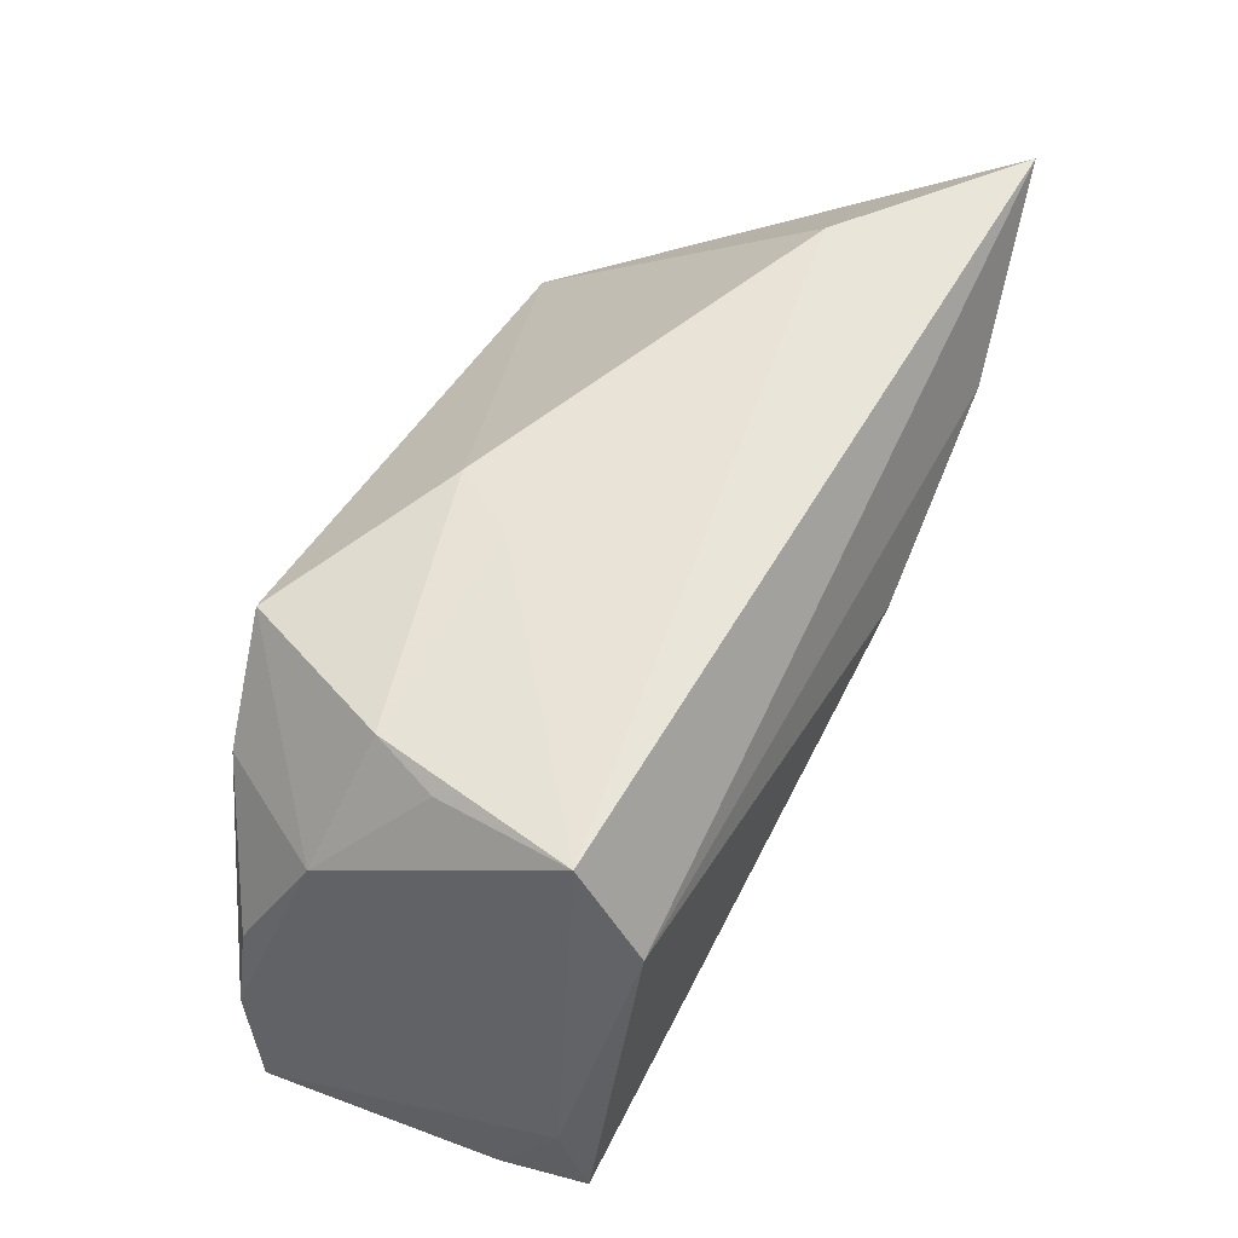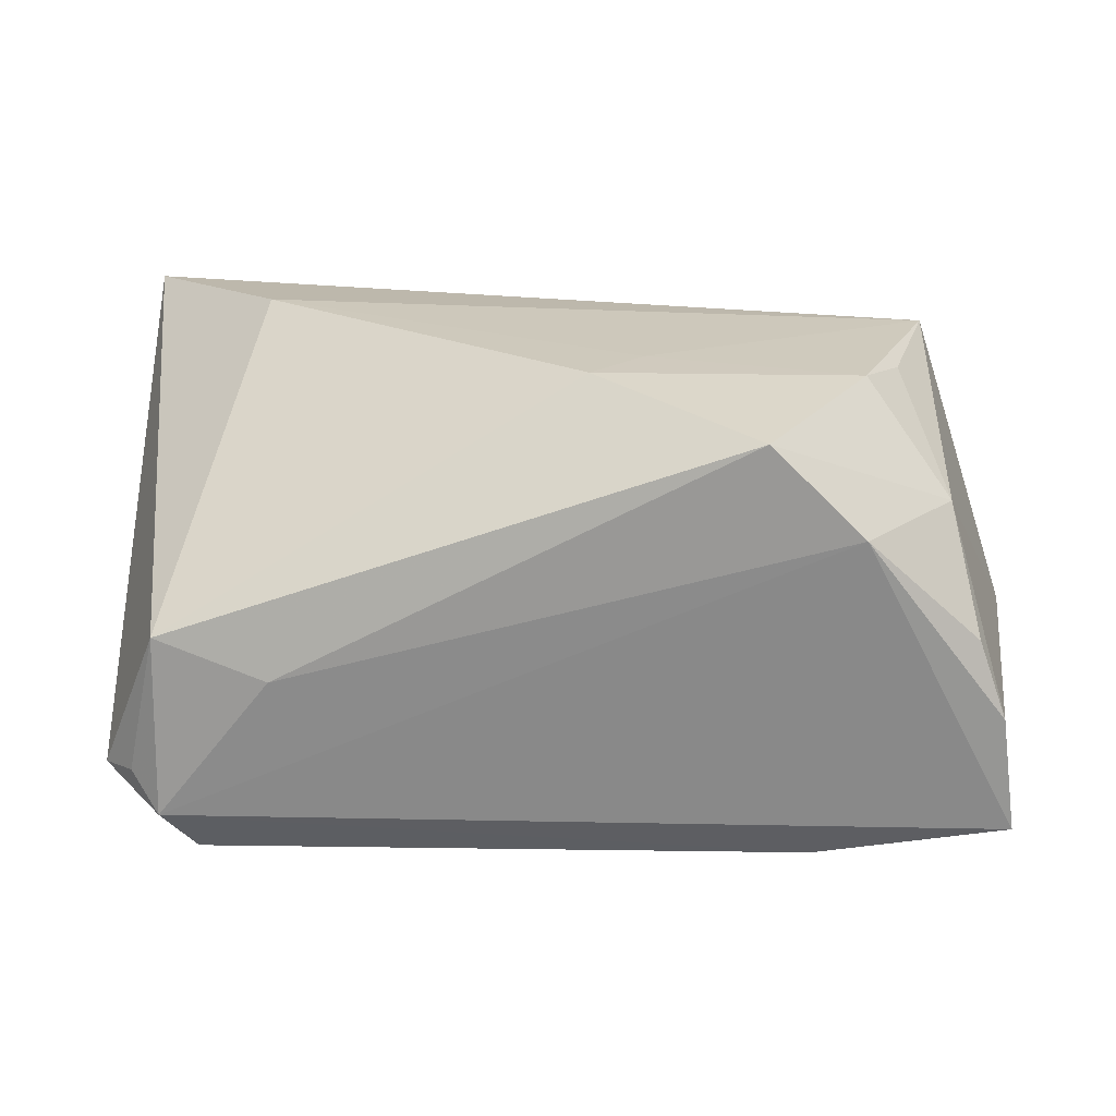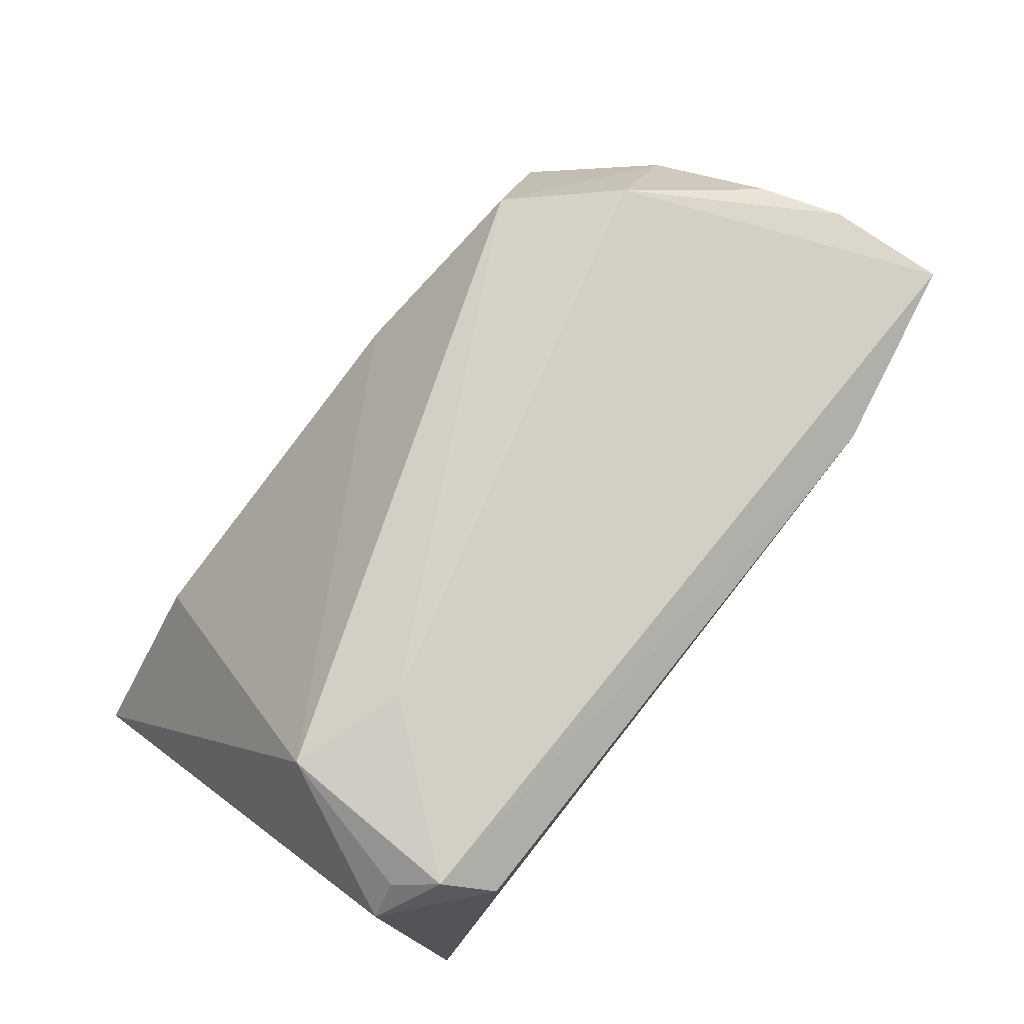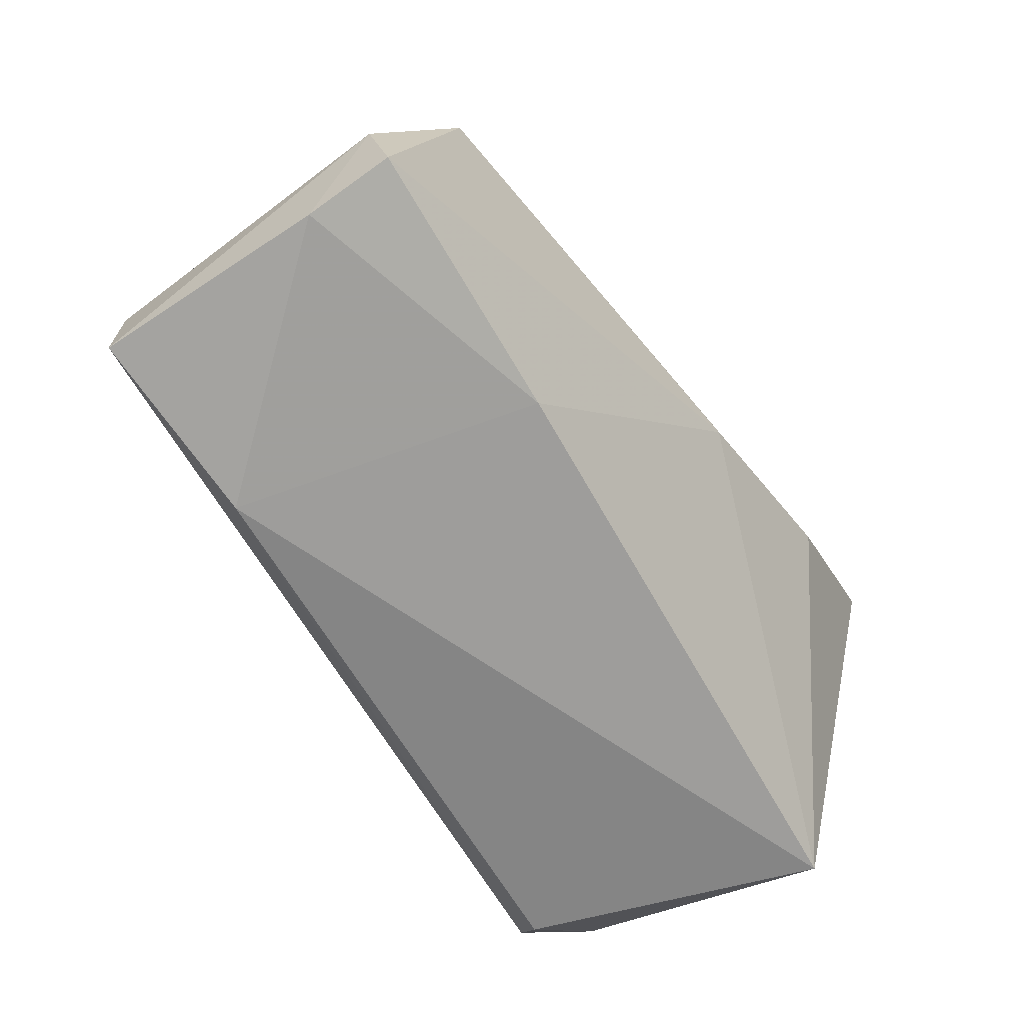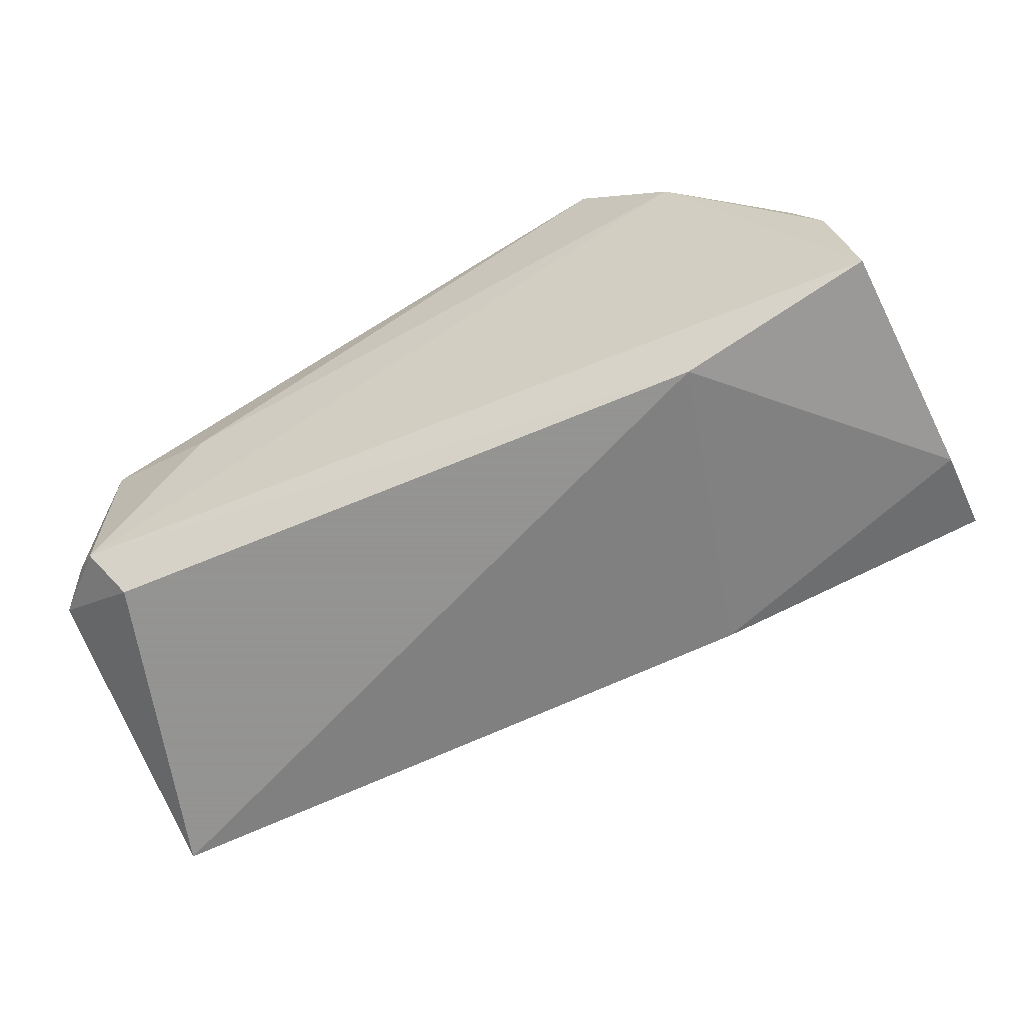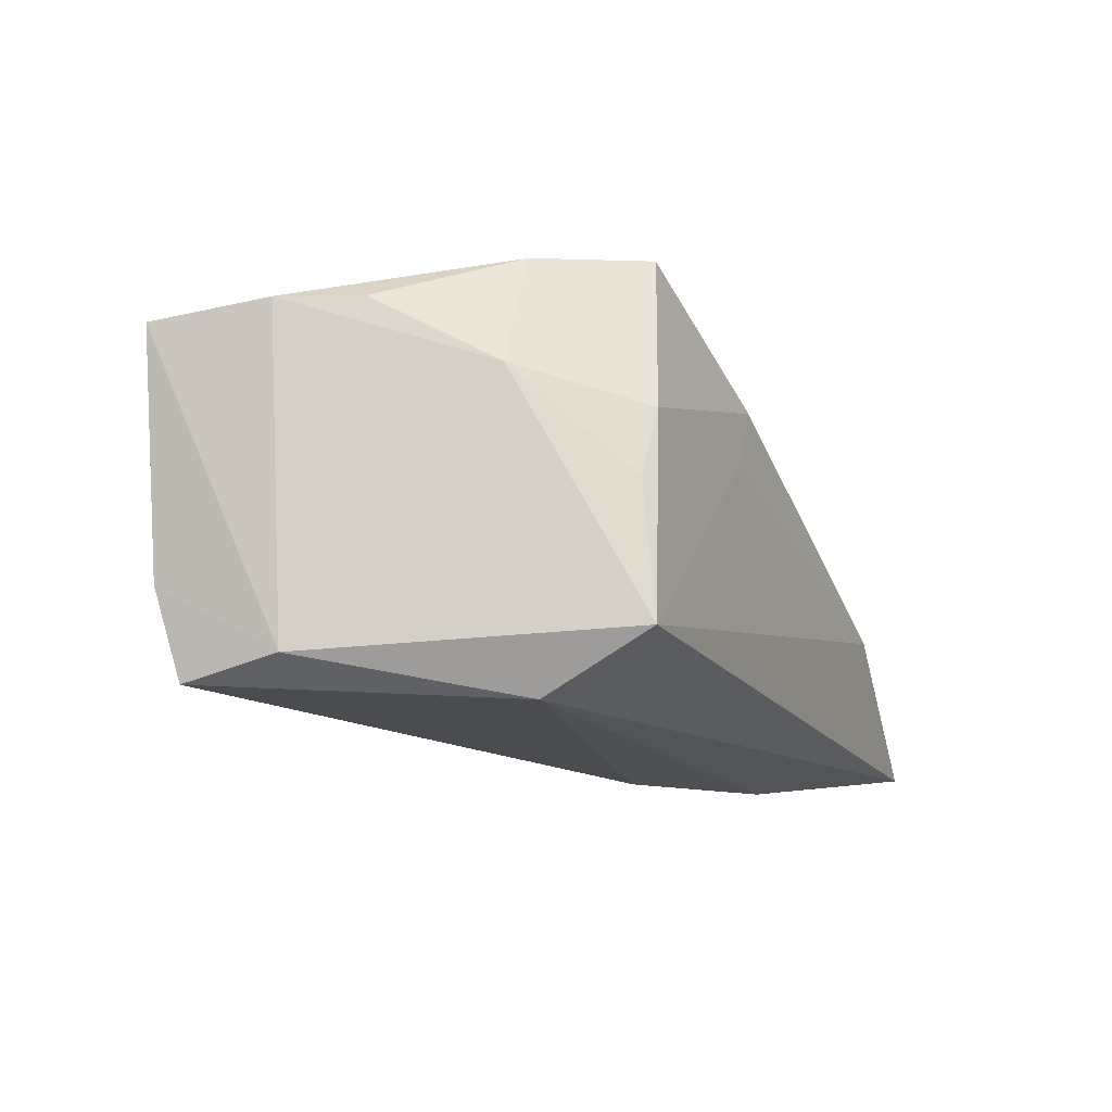
<metadata>
{"format":"obj","ext":"obj","renderer":"f3d","projection":"perspective","resolution":1024,"background":"white","views":[{"elev":57.1,"azim":112.1,"up":"+Y"},{"elev":16.5,"azim":5.4,"up":"+Y"},{"elev":78.5,"azim":-51.5,"up":"+Z"},{"elev":-61.7,"azim":122.9,"up":"+Y"},{"elev":-66.9,"azim":26.4,"up":"+Y"},{"elev":-7.1,"azim":111.4,"up":"+Z"}]}
</metadata>
<code>
v 0.03537 0.01166 0.02577
v 0.04227 0.02765 -0.01308
v -0.03103 0.01607 -0.02809
v 0.02503 0.02193 0.02699
v 0.0428 0.01587 -0.01997
v -0.04041 -0.00109 0.0259
v 0.03902 0.02507 0.001945
v -0.02754 -0.005359 0.02699
v 0.01115 0.02677 0.006968
v 0.05279 -0.0211 -0.008455
v -0.04084 -0.02196 0.02507
v -0.05141 0.02937 -0.02614
v 0.05265 -0.0228 0.01824
v 0.05098 -0.00944 0.02007
v 0.05333 -0.006776 -0.01551
v 0.02137 -0.02205 -0.01724
v 0.03532 0.02556 0.009262
v -0.00679 0.007998 -0.02718
v -0.04433 -0.01762 0.02281
v 0.05269 -0.01798 -0.01833
v -0.04828 -0.01826 0.01892
v 0.04476 0.01288 0.01303
v 0.03086 -0.02722 0.01661
v -0.03757 -0.02722 0.02101
v 0.04794 -0.0005889 0.02007
v -0.04816 -0.02722 -0.01305
v 0.00567 0.02624 0.0138
v -0.03387 0.0296 -0.00911
f 8 4 6
f 26 12 3
f 3 18 26
f 1 4 8
f 12 6 28
f 28 2 12
f 15 2 22
f 4 1 22
f 26 18 16
f 18 20 16
f 15 13 10
f 10 20 15
f 10 16 20
f 5 20 18
f 18 3 5
f 5 2 15
f 15 20 5
f 12 2 5
f 5 3 12
f 23 24 26
f 23 10 13
f 26 16 23
f 16 10 23
f 11 1 8
f 13 1 11
f 8 6 11
f 11 23 13
f 24 23 11
f 27 6 4
f 27 28 6
f 14 1 13
f 14 13 15
f 15 22 14
f 7 22 2
f 26 24 21
f 24 11 21
f 21 12 26
f 21 6 12
f 17 27 4
f 17 7 2
f 4 22 17
f 22 7 17
f 2 28 9
f 28 27 9
f 9 17 2
f 27 17 9
f 25 22 1
f 1 14 25
f 25 14 22
f 19 11 6
f 6 21 19
f 19 21 11

</code>
